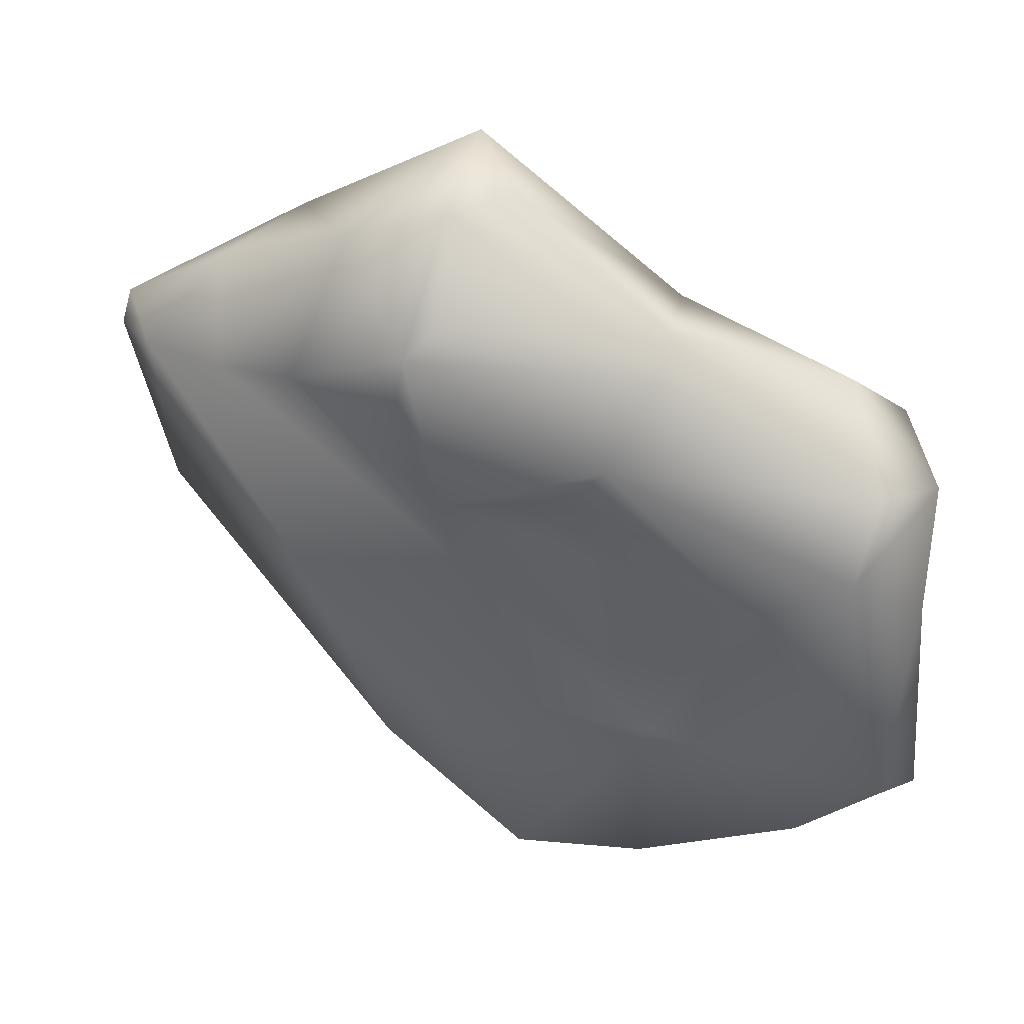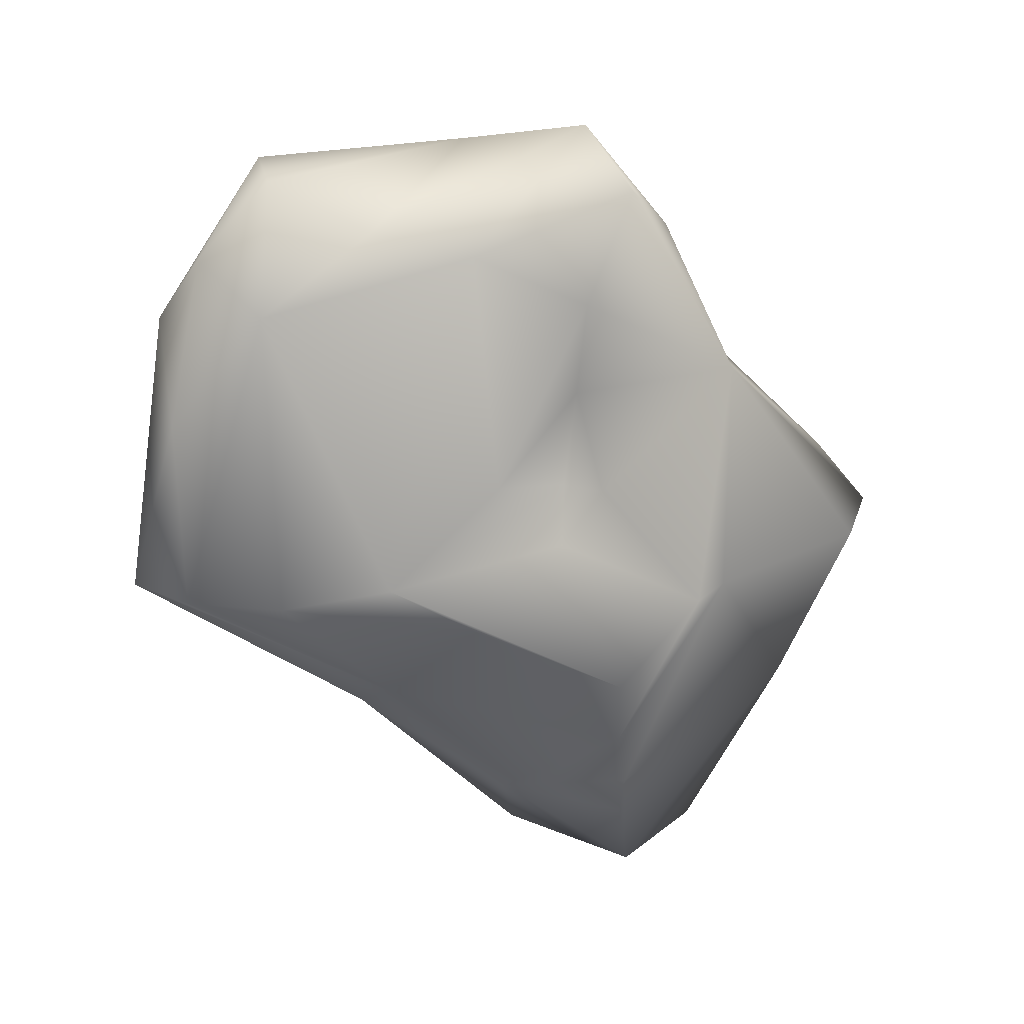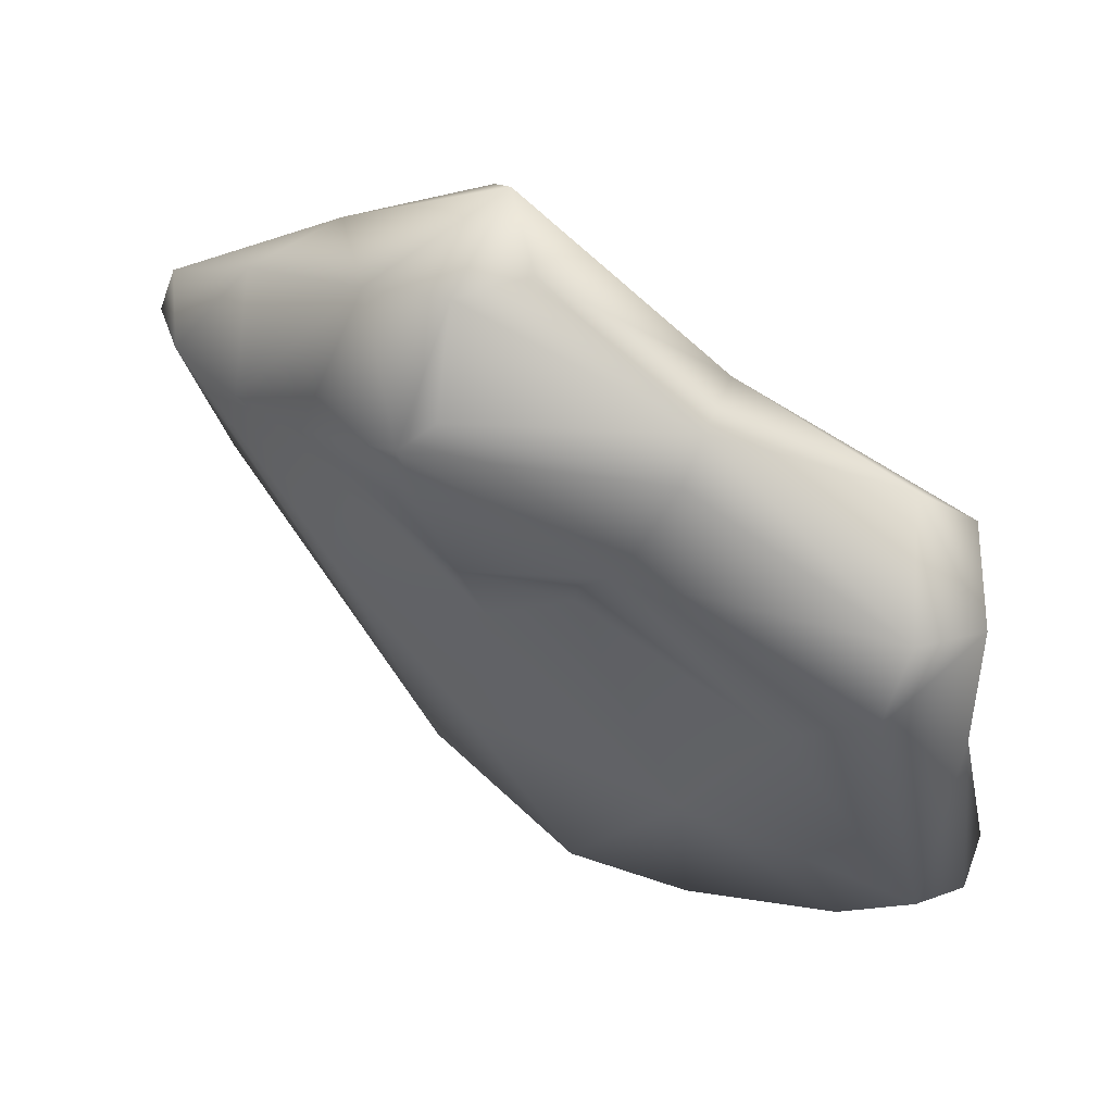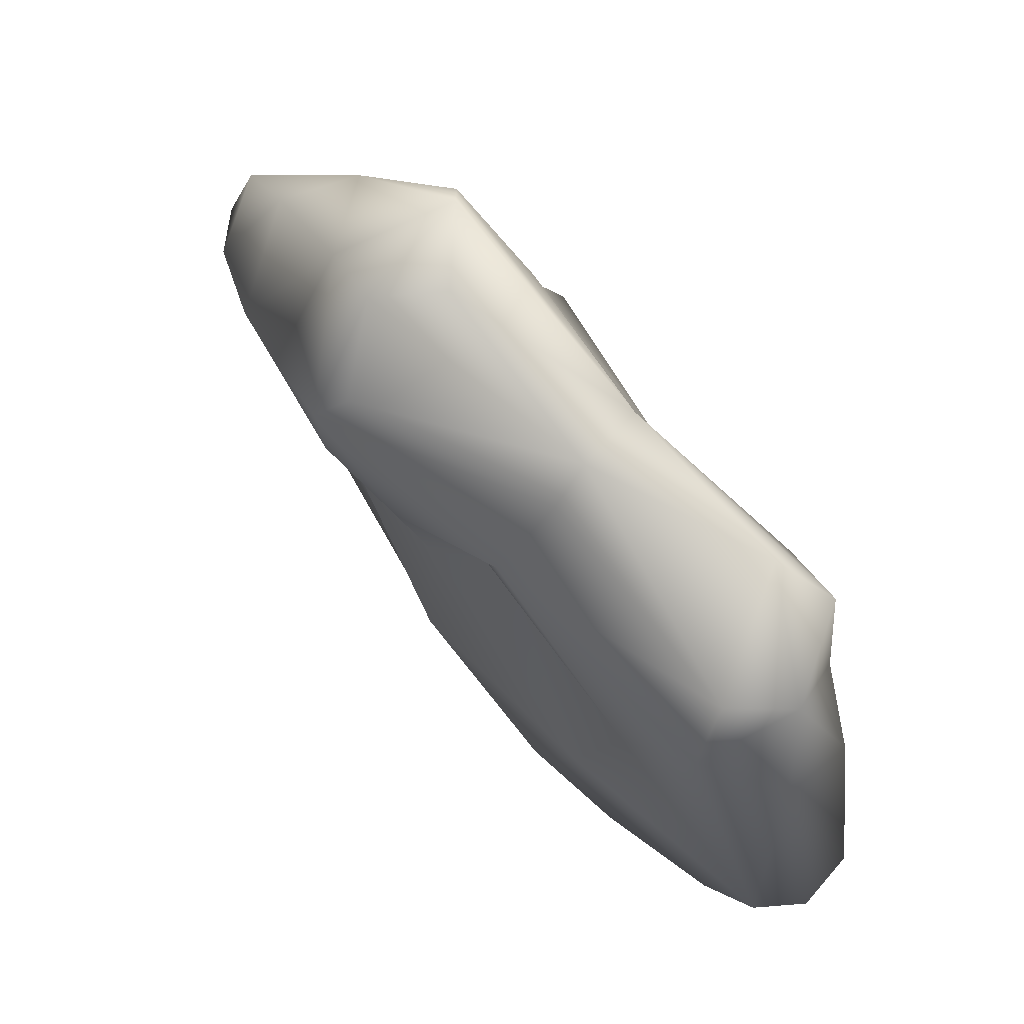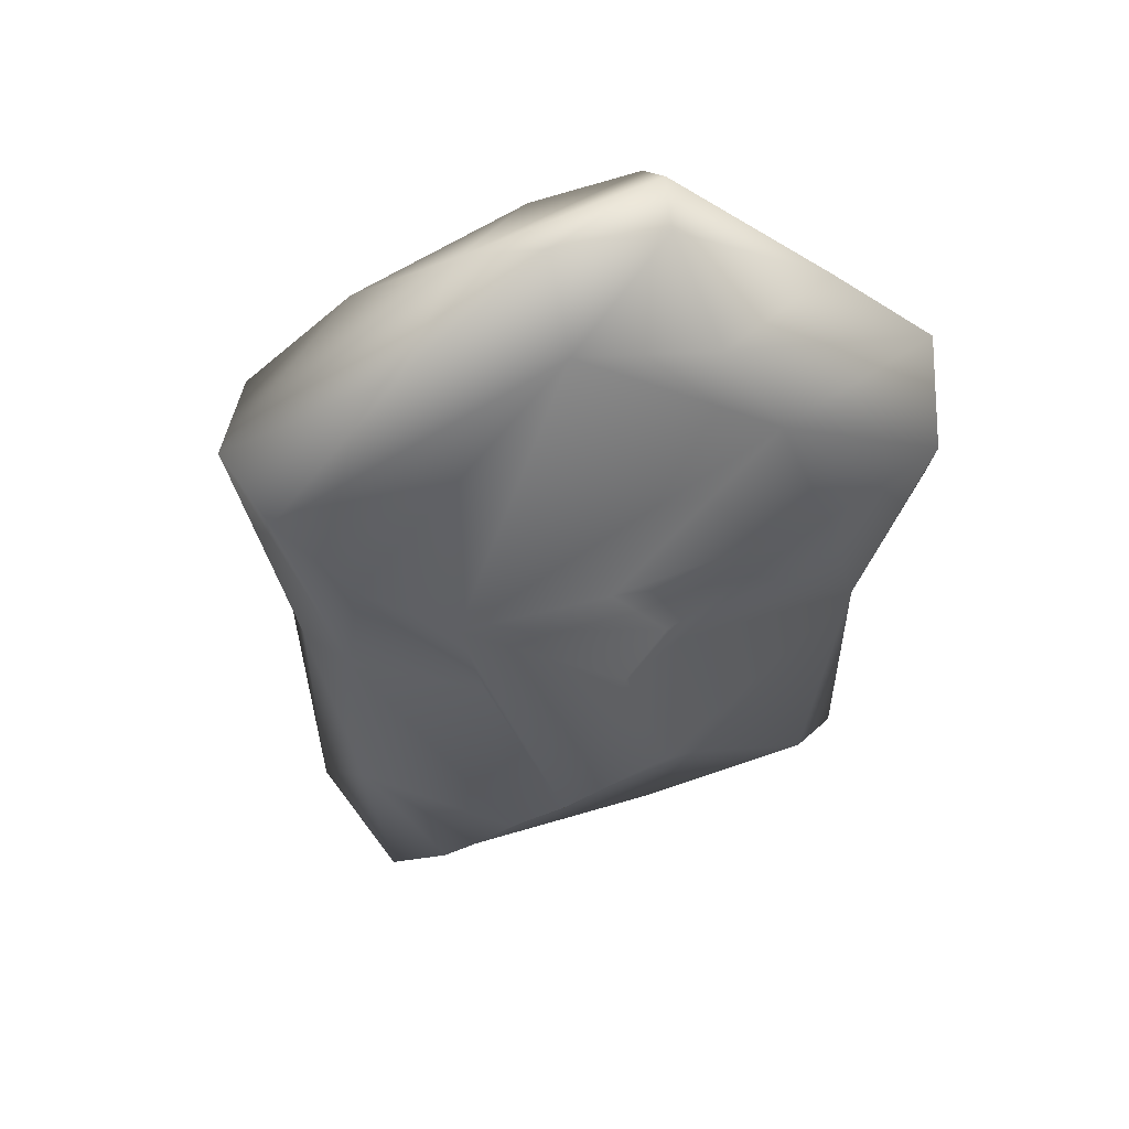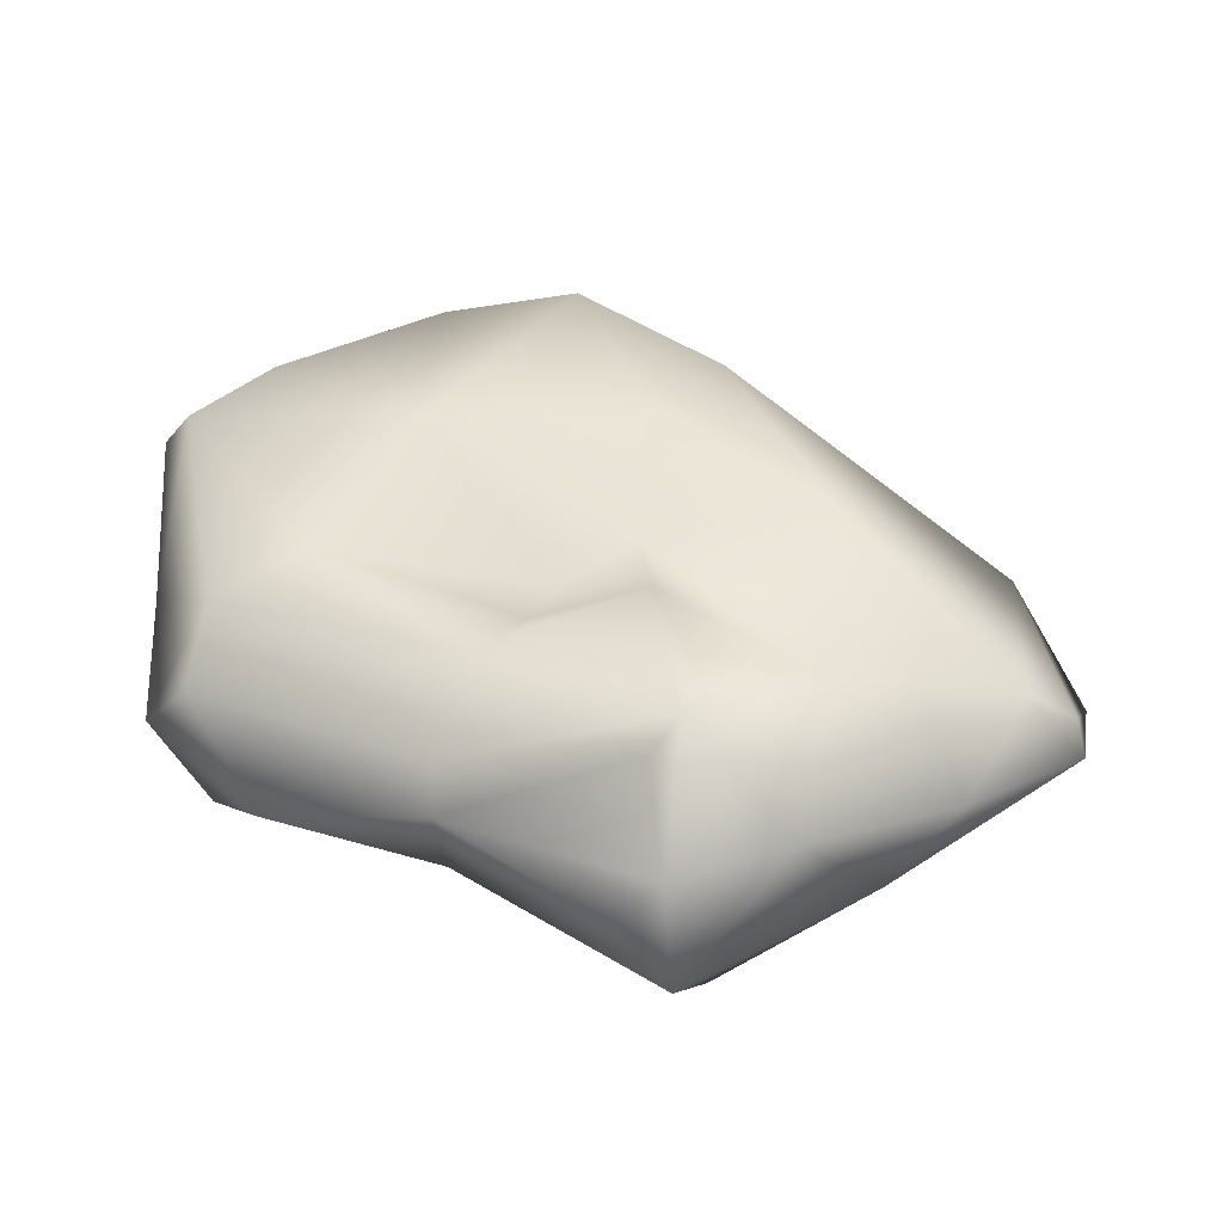
<metadata>
{"format":"obj","ext":"obj","renderer":"f3d","projection":"perspective","resolution":1024,"background":"white","views":[{"elev":20.2,"azim":18.7,"up":"+Y"},{"elev":-66.3,"azim":90.7,"up":"+Z"},{"elev":34.0,"azim":30.0,"up":"+Y"},{"elev":42.4,"azim":50.9,"up":"+Y"},{"elev":-49.0,"azim":48.3,"up":"+Z"},{"elev":61.3,"azim":174.3,"up":"+Z"}]}
</metadata>
<code>
v 0.1285 -0.5269 -0.02306
v 0.1676 -0.2898 0.08286
v 0.06076 -0.03679 -0.1506
v 0.4416 -0.02594 0.1275
v -0.07334 -0.5577 -0.168
v -0.07033 -0.4726 -0.2377
v -0.05497 -0.5469 -0.032
v 0.3195 -0.08295 0.1378
v 0.132 0.1114 0.1893
v 0.4722 0.09308 0.121
v 0.5301 0.0905 0.04833
v 0.4648 0.1525 -0.06754
v 0.3249 0.08742 -0.1356
v 0.4055 0.2007 -0.01905
v -0.05947 -0.1898 -0.2305
v -0.2714 -0.2009 -0.1301
v 0.05858 0.05318 0.1528
v 0.2031 0.07271 -0.1503
v -0.1396 -0.2517 0.09616
v 0.1922 0.2772 0.1018
v 0.03482 0.1106 -0.104
v 0.06767 0.05423 -0.1532
v -0.3161 -0.2505 -0.07043
v 0.01385 -0.02592 0.08413
v -0.008739 0.05024 -0.1911
v -0.148 -0.07159 -0.1837
v -0.2359 -0.3748 0.01768
v -0.3369 -0.124 0.06905
v -0.08546 -0.05636 0.1266
v 0.1842 0.2242 0.1404
v -0.09099 0.0412 0.1839
v -0.4488 -0.03883 -0.1029
v -0.09748 0.2675 0.2949
v -0.14 0.2527 -0.1047
v -0.2224 0.1331 -0.2156
v -0.5631 -0.0261 -0.00491
v -0.1227 0.1799 0.2647
v 0.003146 0.4522 0.1561
v 0.1795 0.3028 0.01151
v -0.1232 0.2902 -0.08002
v -0.3304 0.1331 -0.1751
v -0.05777 0.303 0.2701
v -0.06073 0.441 0.2313
v -0.4226 0.1451 -0.137
v -0.483 0.1378 -0.1228
v -0.2728 0.2108 0.2364
v -0.628 0.1539 -0.02927
v -0.3893 0.2079 0.2046
v -0.5857 0.2207 0.09151
v -0.5183 0.2123 0.1521
v -0.5944 0.2545 0.04972
v -0.2207 0.3845 0.1689
v -0.4303 0.3275 0.1084
v -0.3298 0.3941 0.04751
v -0.1078 0.496 0.05767
v -0.06438 0.518 0.09379
v -0.07298 -0.3387 -0.2578
v 0.1791 -0.4807 -0.202
v 0.3328 -0.3509 -0.2005
v 0.3961 -0.439 -0.1348
v 0.3077 -0.5011 -0.1133
v 0.358 -0.4405 0.005478
v 0.4374 -0.2022 -0.1583
v 0.3992 -0.06681 -0.1503
v 0.5105 -0.3609 -0.03297
v 0.4974 -0.3412 -0.1146
v 0.4717 -0.3593 0.02799
v 0.5171 -0.08082 0.03363
f 6 58 5
f 5 1 7
f 7 1 2
f 9 8 4
f 4 68 11
f 12 64 13
f 10 4 11
f 12 11 64
f 5 7 27
f 19 7 2
f 24 2 8
f 9 4 10
f 10 11 14
f 14 11 12
f 18 13 3
f 16 57 6
f 16 6 5
f 27 7 19
f 17 8 9
f 9 10 30
f 22 18 3
f 19 2 29
f 29 2 24
f 14 12 39
f 39 12 13
f 39 13 18
f 22 3 15
f 26 15 57
f 16 5 23
f 23 5 27
f 24 8 17
f 30 10 20
f 20 10 14
f 20 14 39
f 39 18 21
f 21 18 22
f 25 22 15
f 16 26 57
f 21 22 25
f 28 27 19
f 35 25 15
f 35 15 26
f 28 19 29
f 31 29 24
f 31 24 17
f 34 21 25
f 34 25 35
f 32 16 23
f 36 23 27
f 31 17 9
f 35 26 41
f 41 26 16
f 32 23 36
f 37 31 33
f 33 31 9
f 33 9 30
f 42 30 20
f 41 16 32
f 33 30 42
f 38 20 39
f 39 21 34
f 34 35 41
f 50 36 27
f 27 28 50
f 46 31 37
f 46 37 33
f 43 42 20
f 43 20 38
f 38 39 56
f 39 34 40
f 40 34 41
f 44 41 32
f 45 32 47
f 47 32 36
f 48 50 28
f 48 28 29
f 48 29 46
f 46 29 31
f 43 38 56
f 56 39 55
f 55 39 40
f 45 44 32
f 44 45 47
f 47 36 49
f 49 36 50
f 51 47 49
f 54 44 47
f 54 47 51
f 51 49 50
f 53 51 50
f 40 41 44
f 54 51 53
f 53 50 48
f 40 44 54
f 52 53 48
f 52 48 46
f 54 53 52
f 55 40 54
f 52 46 33
f 56 55 54
f 56 54 52
f 43 52 33
f 56 52 43
f 42 43 33
f 57 15 59
f 57 59 6
f 6 59 58
f 5 61 1
f 58 61 5
f 58 60 61
f 58 59 60
f 61 62 1
f 1 62 2
f 3 64 15
f 15 64 59
f 3 13 64
f 64 63 59
f 59 66 60
f 60 65 61
f 61 65 67
f 61 67 62
f 59 63 66
f 60 66 65
f 62 67 2
f 67 8 2
f 63 68 66
f 66 68 65
f 65 68 67
f 64 11 63
f 63 11 68
f 68 4 67
f 67 4 8

</code>
